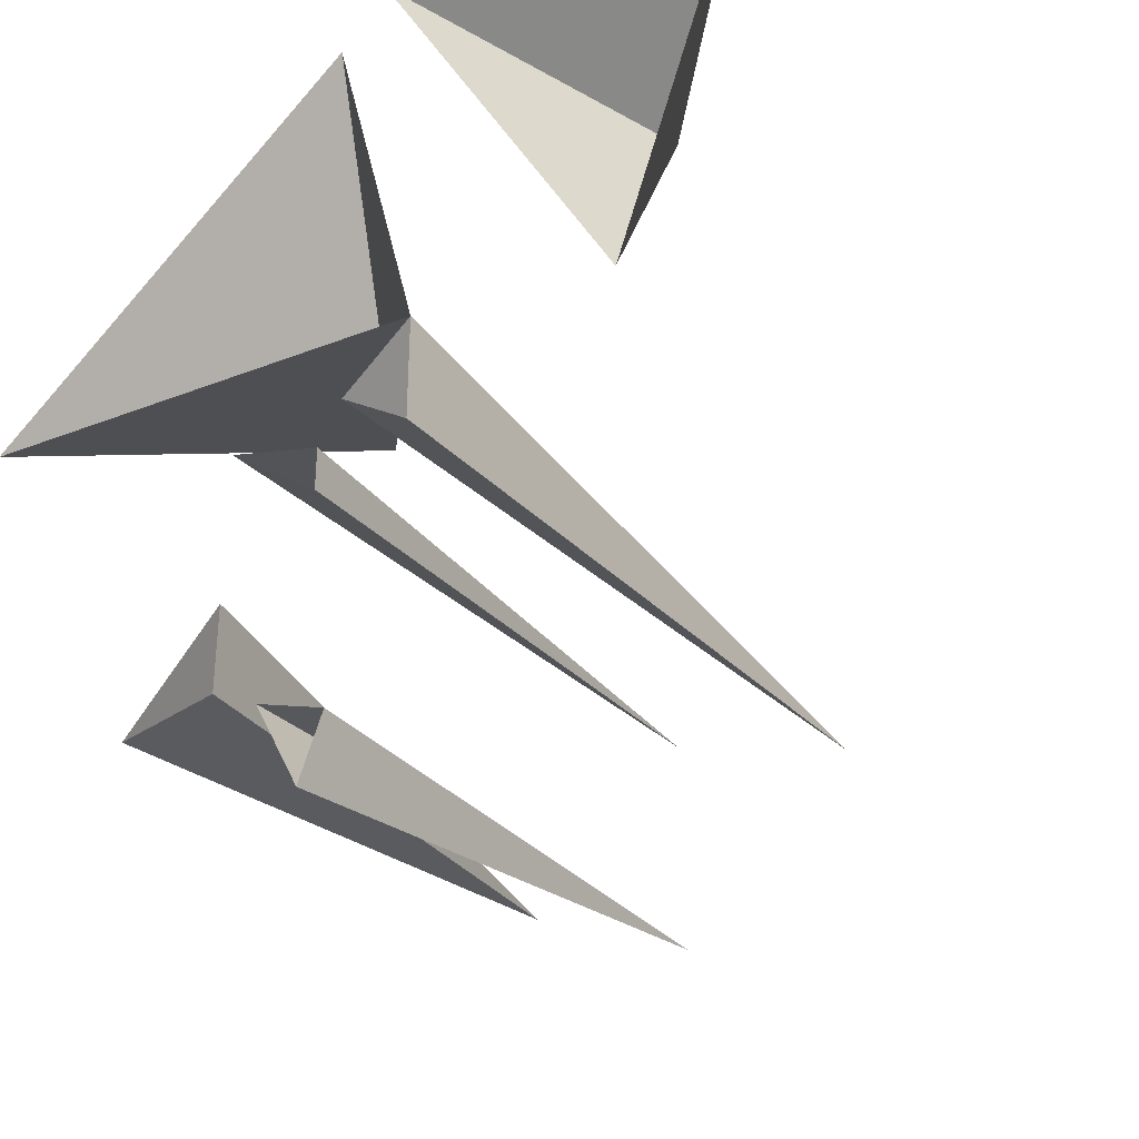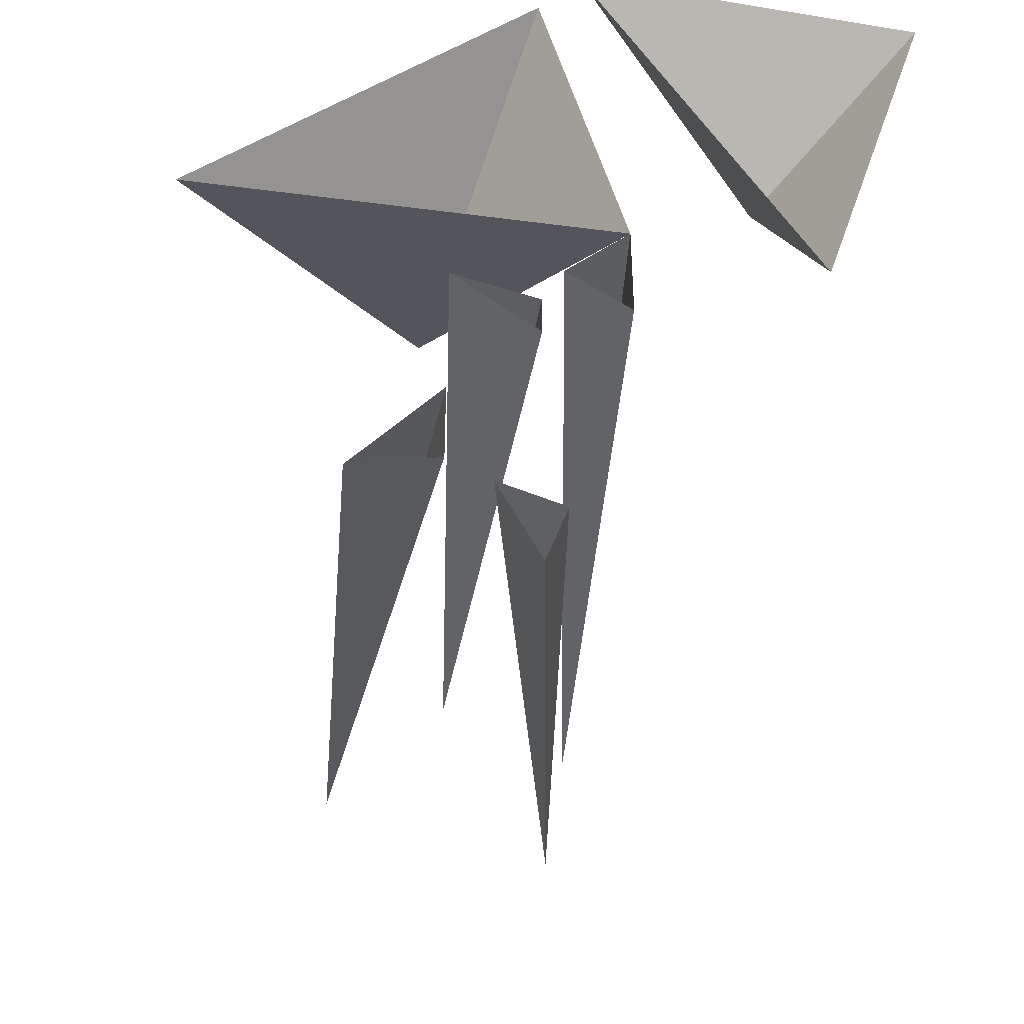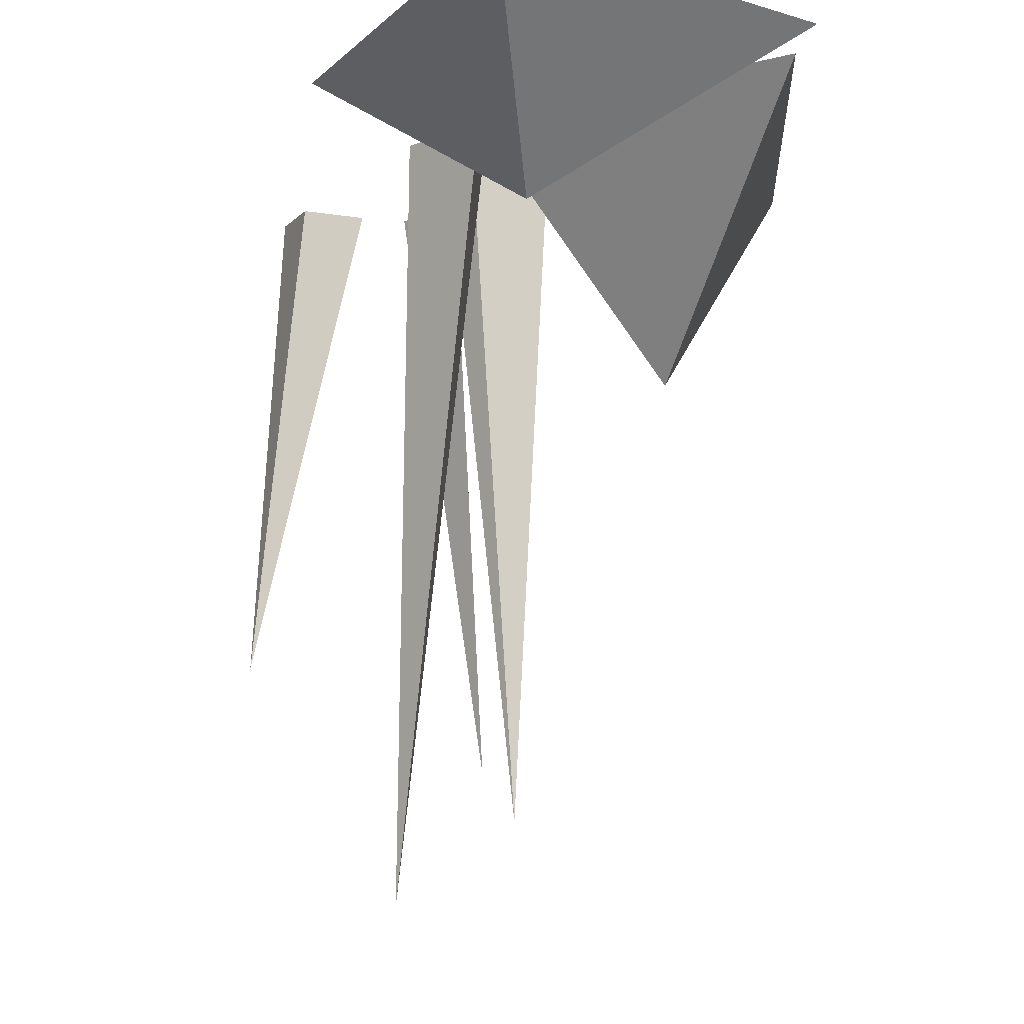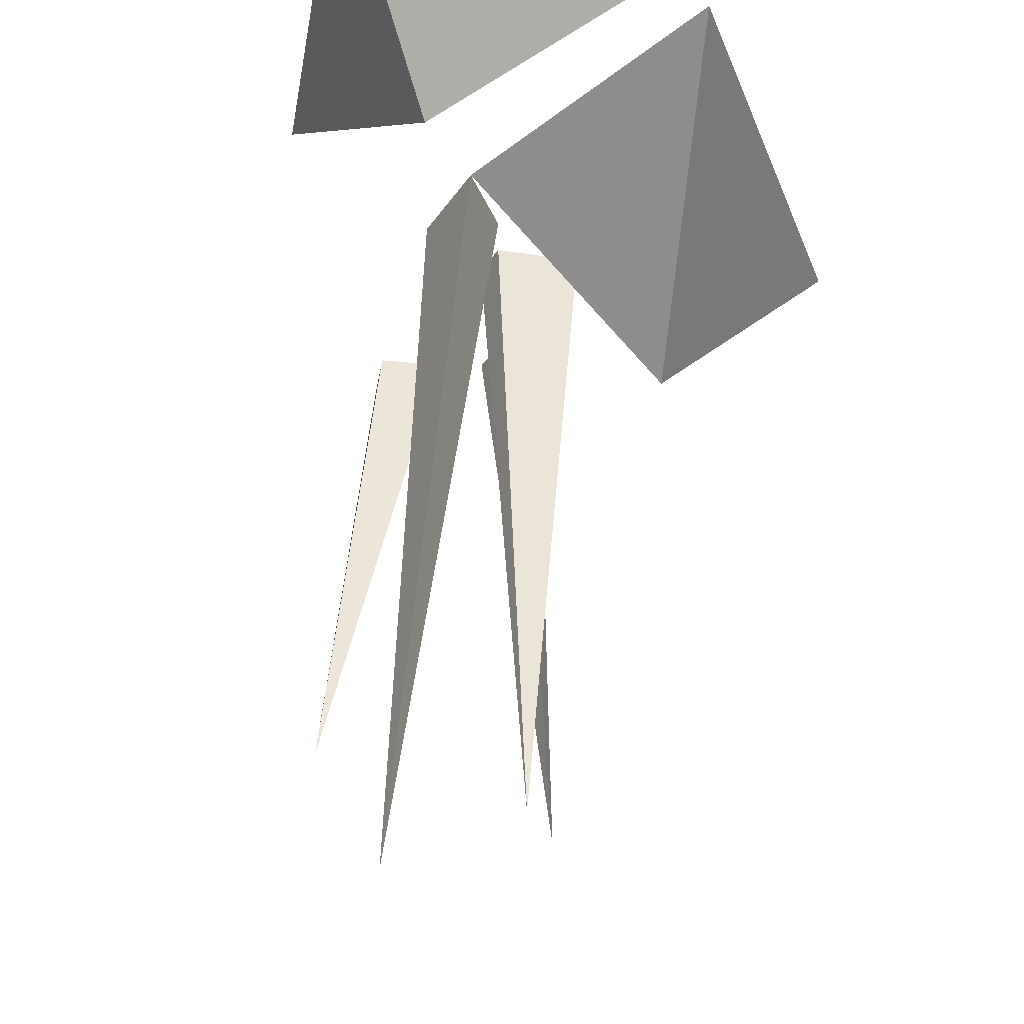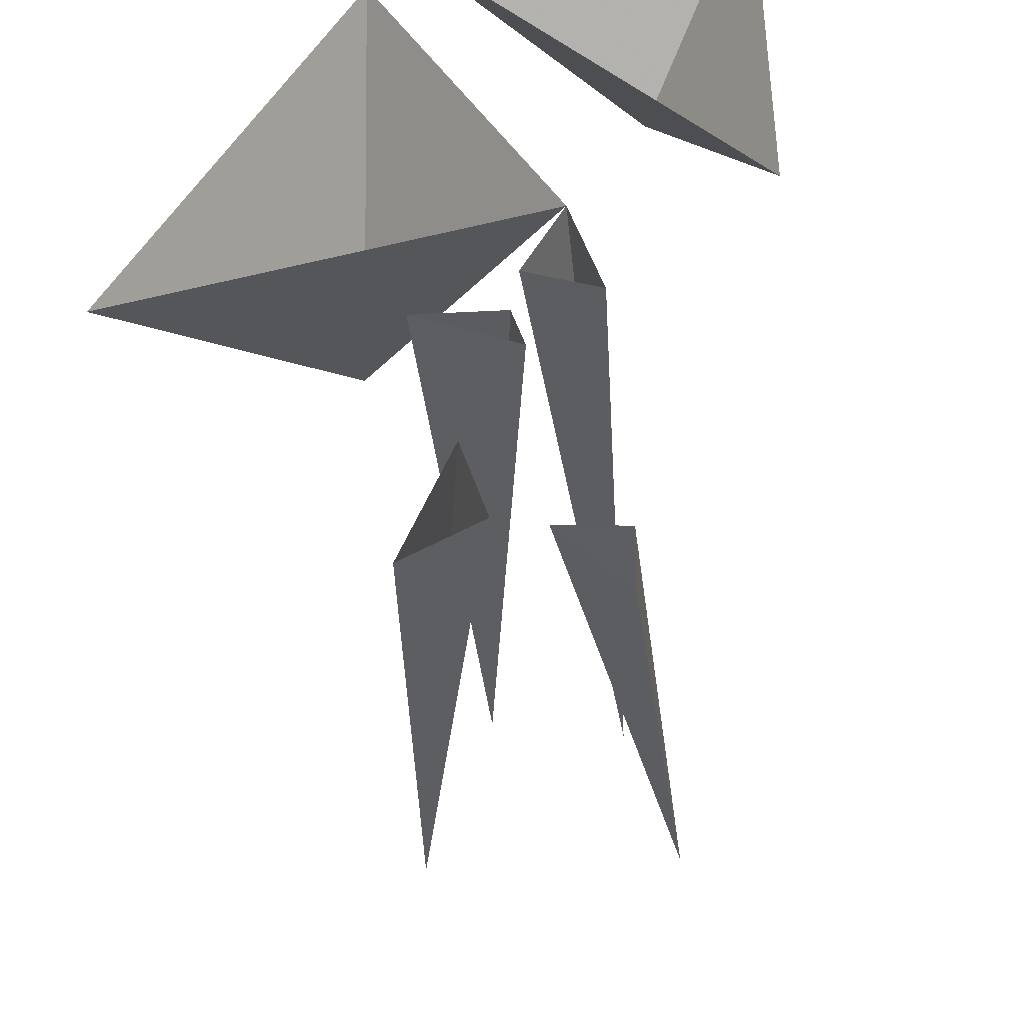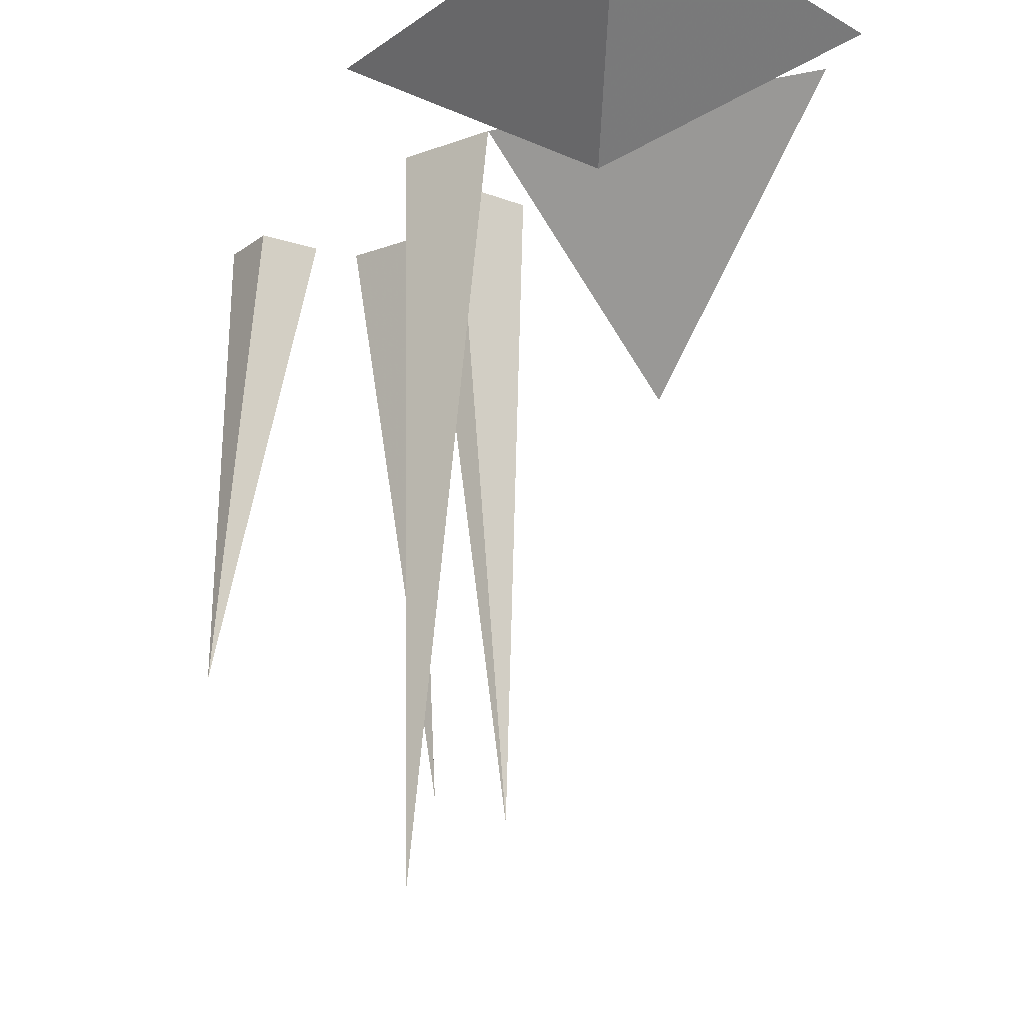
<metadata>
{"format":"obj","ext":"obj","renderer":"f3d","projection":"perspective","resolution":1024,"background":"white","views":[{"elev":-33.8,"azim":-152.1,"up":"+Z"},{"elev":-43.2,"azim":171.2,"up":"+Z"},{"elev":-10.0,"azim":-42.1,"up":"+Y"},{"elev":-29.8,"azim":-26.9,"up":"+Y"},{"elev":49.8,"azim":162.3,"up":"+Y"},{"elev":-16.7,"azim":-52.6,"up":"+Y"}]}
</metadata>
<code>
v 0 0 0.0625
v -0.03125 0 -0.0625
v 0.03125 -0.09375 -0.03125
v 0.125 0 -0.0625
v -0.01562 0 0.08594
v -0.1484 0 0.07812
v -0.09375 -0.0625 0.03125
v -0.1016 0 -0.07031
v -0.03125 0 -0.1016
v -0.05469 -0.2812 -0.07812
v -0.007812 0 -0.08594
v 0.03125 0 -0.09375
v 0 0 -0.1016
v 0 -0.25 -0.07812
v 0 0 -0.1172
v 0.04688 -0.2266 -0.1484
v 0.03125 0 -0.1797
v 0.0625 0 -0.1875
v 0.03125 0 -0.1484
v -0.03125 -0.1875 -0.1953
v -0.007812 0 -0.1953
v 0 0 -0.2188
v 0.01562 0 -0.1875
f 1 2 3
f 1 3 4
f 4 3 2
f 5 6 7
f 5 7 8
f 8 7 6
f 2 9 10
f 2 10 11
f 11 10 9
f 12 13 14
f 12 14 15
f 15 14 13
f 16 17 18
f 16 18 19
f 16 19 17
f 20 21 22
f 20 22 23
f 20 23 21

</code>
